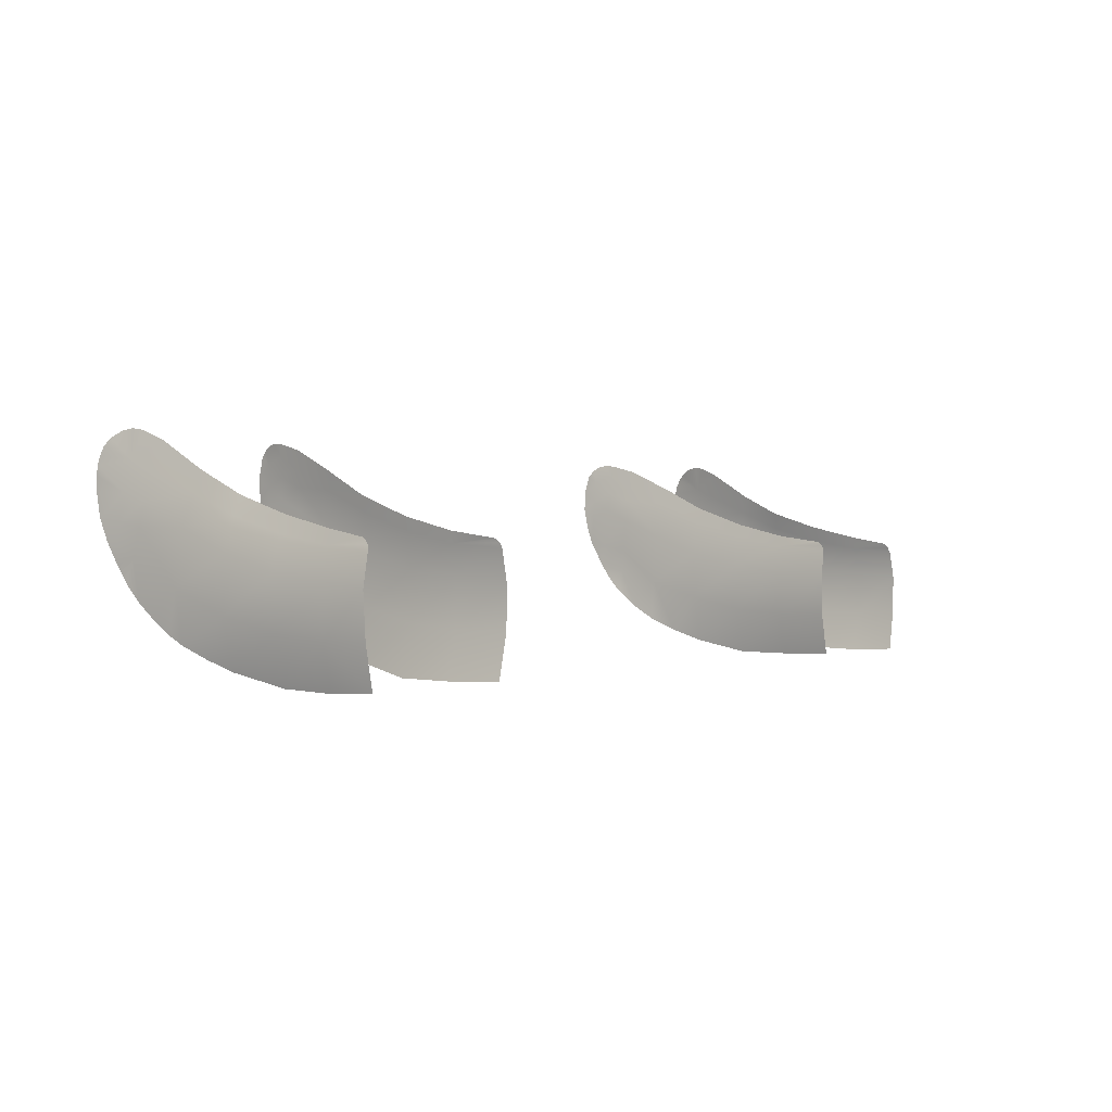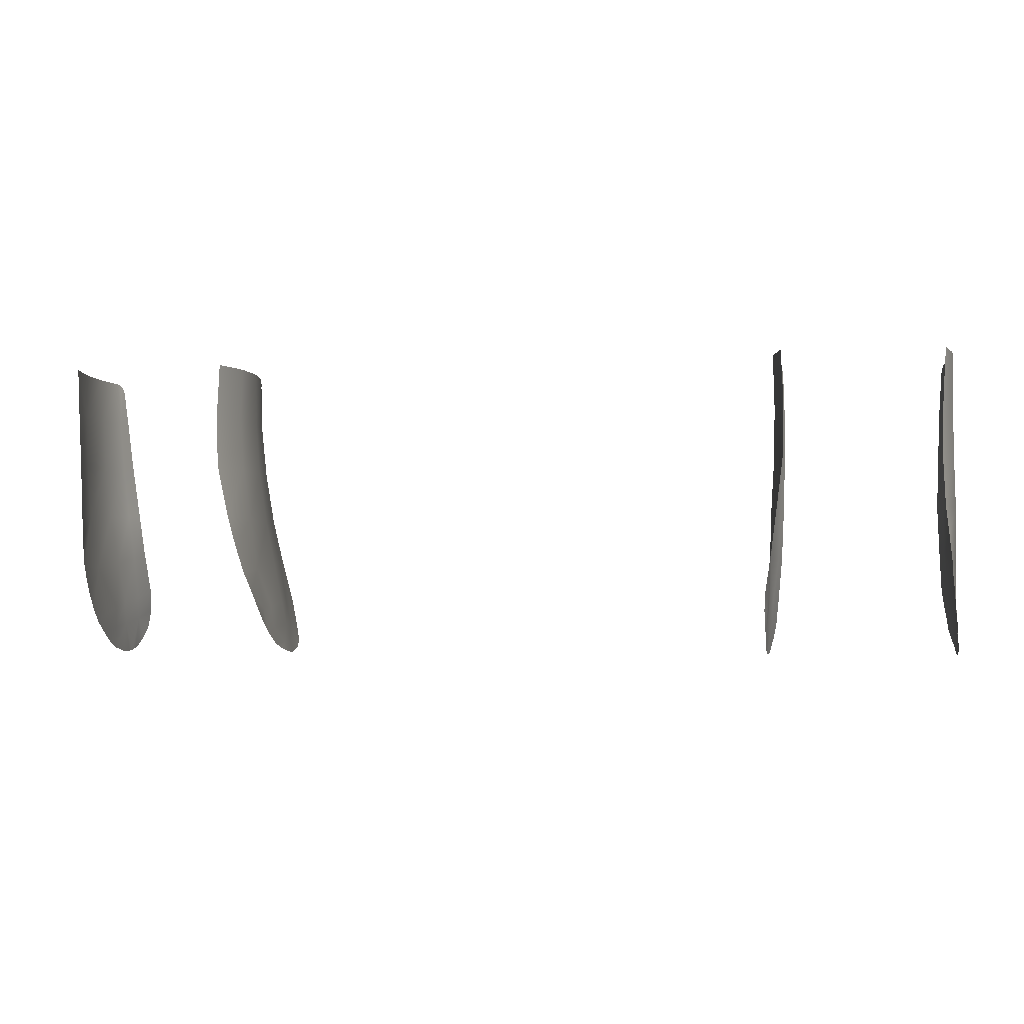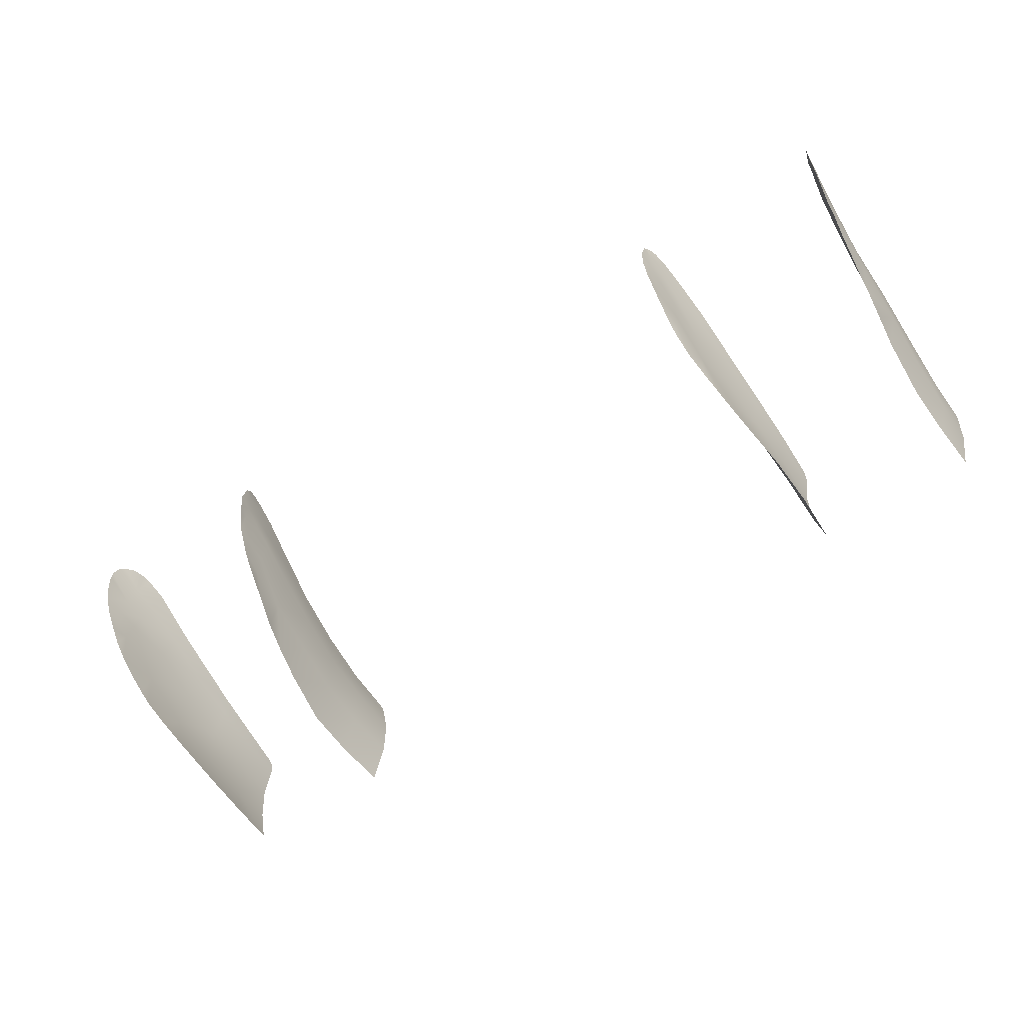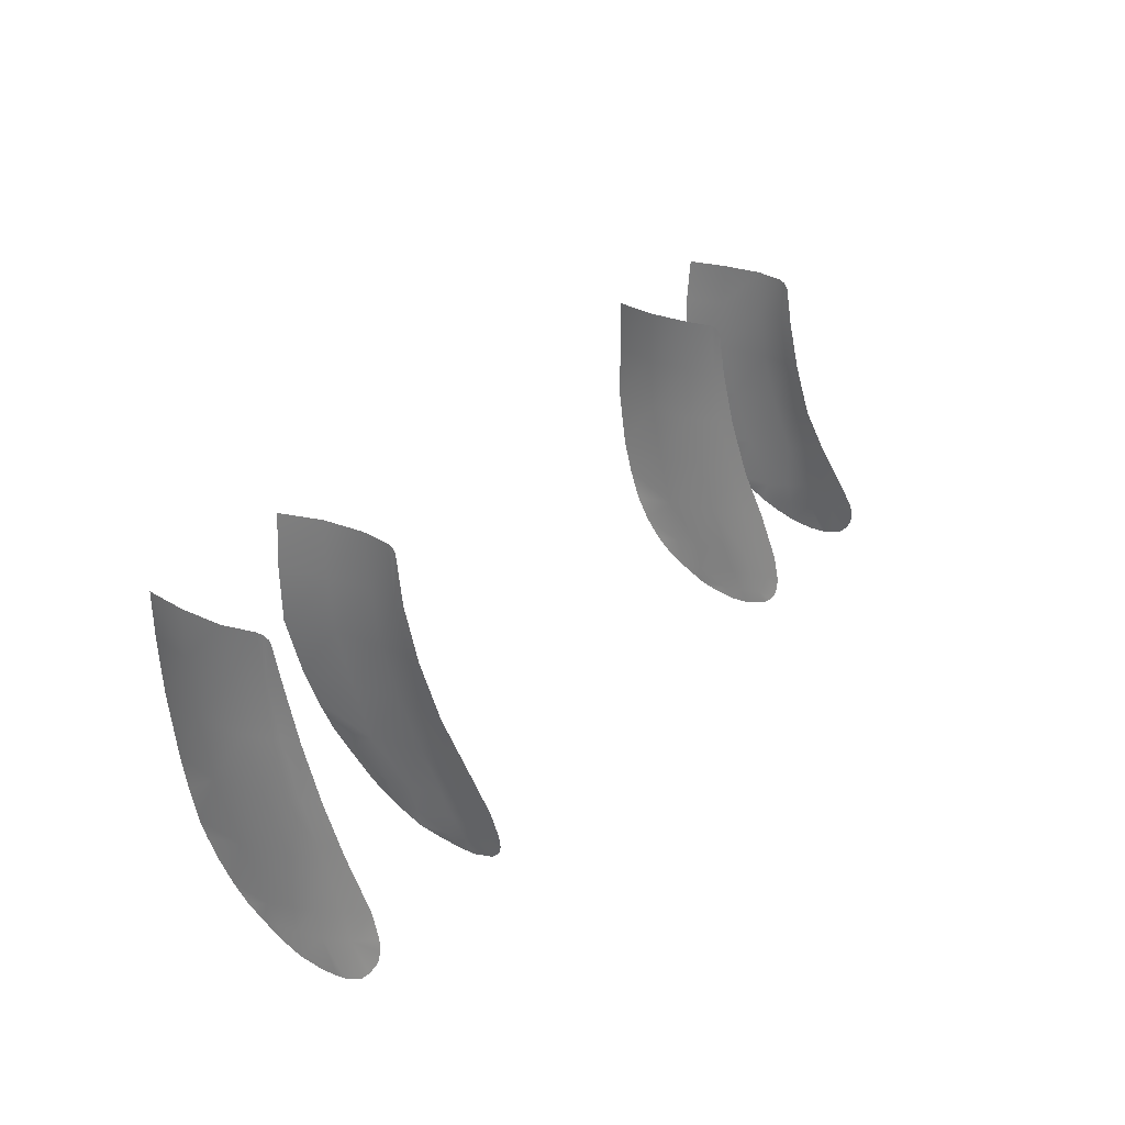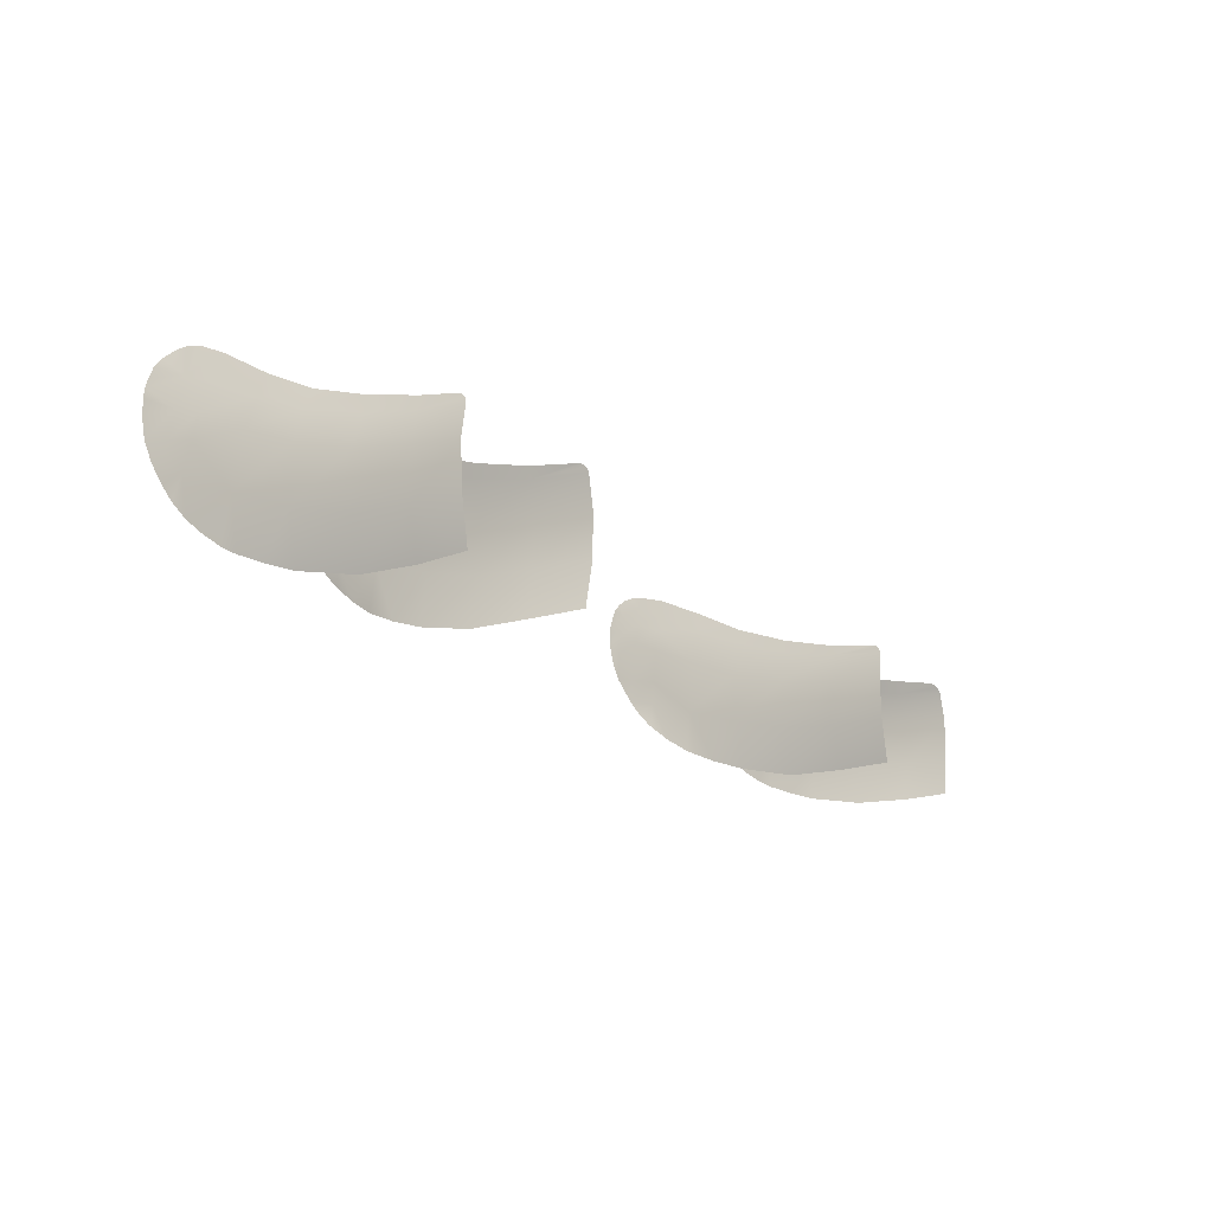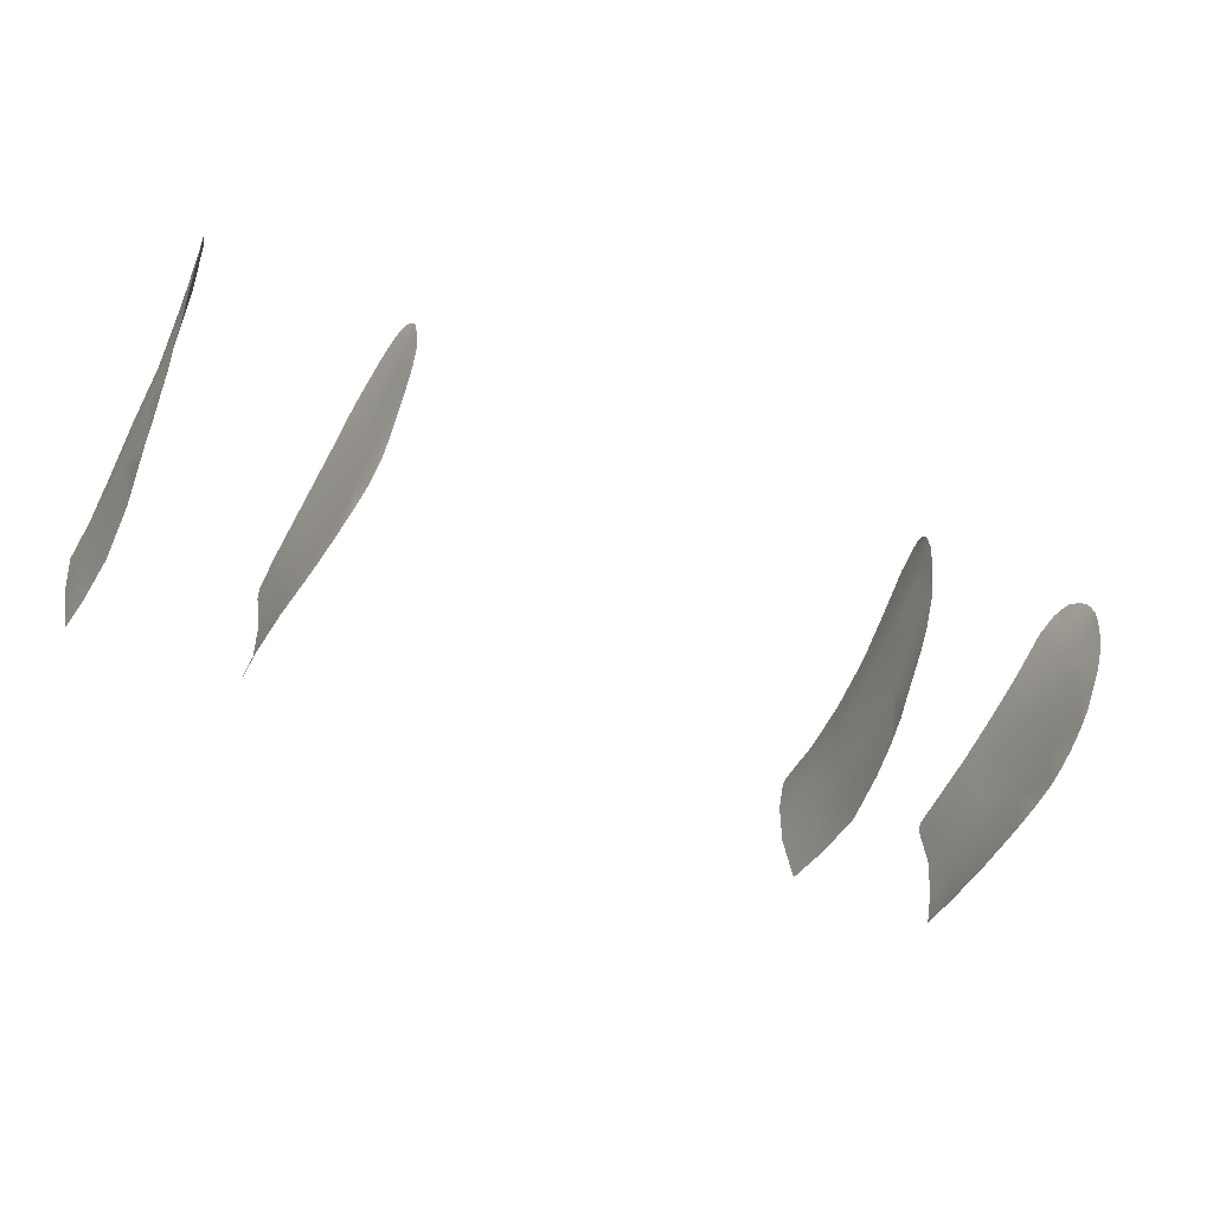
<metadata>
{"format":"obj","ext":"obj","renderer":"f3d","projection":"perspective","resolution":1024,"background":"white","views":[{"elev":-0.0,"azim":125.9,"up":"+Z"},{"elev":-3.0,"azim":-168.7,"up":"+Y"},{"elev":-57.6,"azim":34.1,"up":"+Z"},{"elev":28.4,"azim":-58.3,"up":"+Y"},{"elev":-17.7,"azim":120.3,"up":"+Z"},{"elev":-44.5,"azim":-28.4,"up":"+Z"}]}
</metadata>
<code>
g PBS00081_02_geo
v -0.07596 0.1295 -0.06181
v -0.0741 0.116 -0.0588
v -0.07307 0.1291 -0.04938
v -0.07207 0.1156 -0.0462
v -0.07342 0.1429 -0.05064
v -0.07625 0.1434 -0.062
v -0.07307 0.157 -0.05068
v -0.07293 0.157 -0.04008
v -0.0731 0.143 -0.03871
v -0.07565 0.157 -0.06172
v -0.07262 0.129 -0.03715
v -0.07181 0.1152 -0.03307
v -0.0714 0.1018 -0.0419
v -0.07099 0.1033 -0.02821
v -0.07287 0.1079 -0.05595
v -0.07167 0.1008 -0.05268
v -0.0706 0.09539 -0.04896
v -0.07061 0.09085 -0.03871
v -0.07046 0.09142 -0.0324
v -0.07004 0.09041 -0.04473
v -0.06992 0.08729 -0.0413
v -0.06984 0.08419 -0.03682
v -0.06989 0.08494 -0.03103
v -0.07024 0.09223 -0.02325
v -0.06997 0.08631 -0.02043
v -0.06964 0.08057 -0.0301
v -0.07416 0.1293 -0.02832
v -0.07447 0.1427 -0.03128
v -0.075 0.1429 -0.02844
v -0.07472 0.1294 -0.02505
v -0.07471 0.1545 -0.0301
v -0.07461 0.1554 -0.03036
v -0.07341 0.1157 -0.02386
v -0.07406 0.1159 -0.02009
v -0.0725 0.1041 -0.01872
v -0.07324 0.1045 -0.01408
v -0.07141 0.09289 -0.01334
v -0.07195 0.09319 -0.008745
v -0.07097 0.0869 -0.01009
v -0.07126 0.08708 -0.007078
v -0.07077 0.0841 -0.006982
v -0.07037 0.08224 -0.007485
v -0.07048 0.08661 -0.01519
v -0.07091 0.09261 -0.01761
v -0.07001 0.08197 -0.01189
v -0.06999 0.08088 -0.008426
v -0.06975 0.07944 -0.01009
v -0.06952 0.07802 -0.01539
v -0.06971 0.08157 -0.01755
v -0.06922 0.07819 -0.02024
v -0.06955 0.08119 -0.02262
v -0.06936 0.07922 -0.02561
v -0.07429 0.1568 -0.0324
v -0.07445 0.1563 -0.03115
v -0.1157 0.1313 -0.06195
v -0.1189 0.1312 -0.05034
v -0.1164 0.1168 -0.05896
v -0.1194 0.1167 -0.04685
v -0.1188 0.1449 -0.05174
v -0.1161 0.1451 -0.06243
v -0.1168 0.1566 -0.06193
v -0.1188 0.1565 -0.05149
v -0.1195 0.1564 -0.0408
v -0.1191 0.1449 -0.03942
v -0.1177 0.1562 -0.03314
v -0.1171 0.1445 -0.0319
v -0.1192 0.1311 -0.03754
v -0.117 0.1312 -0.02947
v -0.1194 0.1171 -0.0334
v -0.1195 0.1022 -0.04109
v -0.1181 0.1029 -0.05357
v -0.1173 0.1096 -0.05639
v -0.119 0.1039 -0.02794
v -0.117 0.1177 -0.02559
v -0.1173 0.1056 -0.0205
v -0.1195 0.09235 -0.02207
v -0.1196 0.09099 -0.02767
v -0.1182 0.094 -0.01529
v -0.1201 0.0852 -0.02669
v -0.1199 0.0862 -0.0201
v -0.1201 0.0845 -0.03214
v -0.1197 0.08926 -0.03448
v -0.1192 0.09049 -0.0444
v -0.1197 0.08696 -0.04021
v -0.1199 0.08417 -0.03612
v -0.1188 0.09485 -0.04824
v -0.1156 0.1181 -0.021
v -0.1158 0.1313 -0.02529
v -0.1162 0.1443 -0.02846
v -0.1168 0.1538 -0.03025
v -0.1169 0.1547 -0.03065
v -0.1172 0.1557 -0.03167
v -0.1203 0.08137 -0.03097
v -0.1206 0.07927 -0.02569
v -0.1206 0.07818 -0.02011
v -0.1205 0.07808 -0.01615
v -0.1205 0.07831 -0.01392
v -0.119 0.08774 -0.01286
v -0.1203 0.07899 -0.01175
v -0.1169 0.09563 -0.008601
v -0.1178 0.0903 -0.006228
v -0.1162 0.1068 -0.01539
v -0.1184 0.08745 -0.005796
v -0.1188 0.08467 -0.006189
v -0.1197 0.08176 -0.007841
v -0.1202 0.07998 -0.009645
v -0.1184 0.09928 -0.0515
v 0.07207 0.1156 -0.0462
v 0.0741 0.116 -0.0588
v 0.07307 0.1291 -0.04938
v 0.07596 0.1295 -0.06181
v 0.07342 0.1429 -0.05064
v 0.07625 0.1434 -0.062
v 0.07307 0.157 -0.05068
v 0.07293 0.157 -0.04008
v 0.0731 0.143 -0.03871
v 0.07565 0.157 -0.06172
v 0.07262 0.129 -0.03715
v 0.07181 0.1152 -0.03307
v 0.0714 0.1018 -0.0419
v 0.07099 0.1033 -0.02821
v 0.07287 0.1079 -0.05595
v 0.07167 0.1008 -0.05268
v 0.0706 0.09539 -0.04896
v 0.07061 0.09085 -0.03871
v 0.07046 0.09142 -0.0324
v 0.07004 0.09041 -0.04473
v 0.06992 0.08729 -0.0413
v 0.06984 0.08419 -0.03682
v 0.06989 0.08494 -0.03103
v 0.07024 0.09223 -0.02325
v 0.06997 0.08631 -0.02043
v 0.06964 0.08057 -0.0301
v 0.07416 0.1293 -0.02832
v 0.07341 0.1157 -0.02386
v 0.07472 0.1294 -0.02505
v 0.075 0.1429 -0.02844
v 0.07447 0.1427 -0.03128
v 0.07471 0.1545 -0.0301
v 0.07461 0.1554 -0.03036
v 0.07406 0.1159 -0.02009
v 0.0725 0.1041 -0.01872
v 0.07324 0.1045 -0.01408
v 0.07141 0.09289 -0.01334
v 0.07195 0.09319 -0.008745
v 0.07097 0.0869 -0.01009
v 0.07126 0.08708 -0.007078
v 0.07077 0.0841 -0.006982
v 0.07037 0.08224 -0.007485
v 0.07048 0.08661 -0.01519
v 0.07091 0.09261 -0.01761
v 0.07001 0.08197 -0.01189
v 0.06999 0.08088 -0.008426
v 0.06975 0.07944 -0.01009
v 0.06952 0.07802 -0.01539
v 0.06971 0.08157 -0.01755
v 0.06922 0.07819 -0.02024
v 0.06955 0.08119 -0.02262
v 0.06936 0.07922 -0.02561
v 0.07429 0.1568 -0.0324
v 0.07445 0.1563 -0.03115
v 0.1194 0.1167 -0.04685
v 0.1189 0.1312 -0.05034
v 0.1164 0.1168 -0.05896
v 0.1157 0.1313 -0.06195
v 0.1188 0.1449 -0.05174
v 0.1161 0.1451 -0.06243
v 0.1168 0.1566 -0.06193
v 0.1188 0.1565 -0.05149
v 0.1195 0.1564 -0.0408
v 0.1191 0.1449 -0.03942
v 0.1177 0.1562 -0.03314
v 0.1171 0.1445 -0.0319
v 0.1192 0.1311 -0.03754
v 0.117 0.1312 -0.02947
v 0.1194 0.1171 -0.0334
v 0.1195 0.1022 -0.04109
v 0.1181 0.1029 -0.05357
v 0.1173 0.1096 -0.05639
v 0.119 0.1039 -0.02794
v 0.117 0.1177 -0.02559
v 0.1173 0.1056 -0.0205
v 0.1195 0.09235 -0.02207
v 0.1196 0.09099 -0.02767
v 0.1182 0.094 -0.01529
v 0.1201 0.0852 -0.02669
v 0.1199 0.0862 -0.0201
v 0.1201 0.0845 -0.03214
v 0.1197 0.08926 -0.03448
v 0.1192 0.09049 -0.0444
v 0.1197 0.08696 -0.04021
v 0.1199 0.08417 -0.03612
v 0.1156 0.1181 -0.021
v 0.1158 0.1313 -0.02529
v 0.1162 0.1443 -0.02846
v 0.1168 0.1538 -0.03025
v 0.1169 0.1547 -0.03065
v 0.1172 0.1557 -0.03167
v 0.1203 0.08137 -0.03097
v 0.1206 0.07927 -0.02569
v 0.1206 0.07818 -0.02011
v 0.1205 0.07808 -0.01615
v 0.1205 0.07831 -0.01392
v 0.119 0.08774 -0.01286
v 0.1203 0.07899 -0.01175
v 0.1169 0.09563 -0.008601
v 0.1178 0.0903 -0.006228
v 0.1162 0.1068 -0.01539
v 0.1184 0.08745 -0.005796
v 0.1188 0.08467 -0.006189
v 0.1197 0.08176 -0.007841
v 0.1202 0.07998 -0.009645
v 0.1184 0.09928 -0.0515
v 0.1188 0.09485 -0.04824
g PBS00081_02_geo_0
f 3 2 1
f 3 4 2
f 5 3 1
f 5 1 6
f 7 5 6
f 8 5 7
f 8 9 5
f 9 3 5
f 7 6 10
f 9 11 3
f 11 4 3
f 11 12 4
f 12 13 4
f 12 14 13
f 2 4 15
f 15 4 13
f 15 13 16
f 16 13 17
f 17 13 18
f 18 13 19
f 19 13 14
f 17 18 20
f 20 18 21
f 21 18 22
f 22 18 19
f 22 19 23
f 23 19 24
f 24 19 14
f 23 24 25
f 22 23 26
f 12 11 27
f 11 28 27
f 27 28 29
f 27 29 30
f 29 28 31
f 31 28 32
f 33 27 30
f 12 27 33
f 33 30 34
f 34 35 33
f 34 36 35
f 36 37 35
f 36 38 37
f 39 37 38
f 39 38 40
f 41 39 40
f 41 42 39
f 33 14 12
f 33 35 14
f 43 37 39
f 43 44 37
f 37 44 35
f 35 44 14
f 44 24 14
f 25 44 43
f 25 24 44
f 39 45 43
f 39 42 45
f 45 42 46
f 45 46 47
f 45 47 48
f 45 48 49
f 43 49 25
f 43 45 49
f 49 48 50
f 49 50 51
f 51 25 49
f 51 50 52
f 51 52 26
f 23 25 51
f 26 23 51
f 53 9 8
f 53 28 9
f 11 9 28
f 54 28 53
f 54 32 28
f 57 56 55
f 57 58 56
f 59 55 56
f 59 60 55
f 59 61 60
f 59 62 61
f 63 62 59
f 63 59 64
f 64 59 56
f 65 63 64
f 65 64 66
f 67 66 64
f 67 56 58
f 64 56 67
f 67 68 66
f 67 58 69
f 69 68 67
f 69 58 70
f 71 70 58
f 71 58 72
f 72 58 57
f 69 70 73
f 69 74 68
f 74 69 73
f 74 73 75
f 76 75 73
f 76 73 77
f 73 70 77
f 76 78 75
f 79 76 77
f 79 80 76
f 80 78 76
f 77 81 79
f 77 82 81
f 77 70 82
f 82 70 83
f 82 83 84
f 82 85 81
f 82 84 85
f 86 83 70
f 87 74 75
f 88 74 87
f 88 68 74
f 89 68 88
f 89 66 68
f 90 66 89
f 90 91 66
f 91 92 66
f 66 92 65
f 81 85 93
f 79 81 93
f 79 93 94
f 94 80 79
f 94 95 80
f 96 80 95
f 80 96 97
f 80 97 98
f 99 98 97
f 80 98 78
f 98 100 78
f 98 101 100
f 78 100 102
f 78 102 75
f 87 75 102
f 101 98 103
f 103 98 104
f 104 98 105
f 105 98 106
f 106 98 99
f 107 86 70
f 71 107 70
f 110 109 108
f 110 111 109
f 111 110 112
f 111 112 113
f 114 113 112
f 115 114 112
f 115 112 116
f 110 116 112
f 114 117 113
f 110 118 116
f 108 118 110
f 108 119 118
f 119 108 120
f 119 120 121
f 108 109 122
f 120 108 122
f 120 122 123
f 120 123 124
f 125 120 124
f 120 125 126
f 120 126 121
f 125 124 127
f 125 127 128
f 125 128 129
f 126 125 129
f 126 129 130
f 131 126 130
f 126 131 121
f 131 130 132
f 130 129 133
f 134 118 119
f 134 119 135
f 121 135 119
f 136 134 135
f 137 134 136
f 137 138 134
f 137 139 138
f 138 139 140
f 136 135 141
f 142 141 135
f 142 143 141
f 144 143 142
f 144 145 143
f 146 145 144
f 146 147 145
f 146 148 147
f 146 149 148
f 121 142 135
f 144 150 146
f 144 151 150
f 151 144 142
f 151 142 121
f 131 151 121
f 151 132 150
f 151 131 132
f 146 152 149
f 146 150 152
f 153 149 152
f 153 152 154
f 152 155 154
f 152 156 155
f 156 150 132
f 156 152 150
f 156 157 155
f 156 158 157
f 132 158 156
f 159 157 158
f 159 158 133
f 132 130 158
f 130 133 158
f 160 116 138
f 160 115 116
f 138 116 118
f 138 118 134
f 138 161 160
f 140 161 138
f 164 163 162
f 164 165 163
f 166 163 165
f 166 165 167
f 166 167 168
f 166 168 169
f 170 166 169
f 170 171 166
f 171 163 166
f 172 171 170
f 172 173 171
f 174 171 173
f 174 162 163
f 171 174 163
f 174 173 175
f 174 176 162
f 176 174 175
f 176 177 162
f 162 177 178
f 162 178 179
f 176 180 177
f 176 175 181
f 181 180 176
f 181 182 180
f 182 183 180
f 180 183 184
f 177 180 184
f 182 185 183
f 186 184 183
f 186 183 187
f 185 187 183
f 162 179 164
f 188 184 186
f 188 189 184
f 177 184 189
f 190 177 189
f 190 189 191
f 189 192 191
f 189 188 192
f 193 182 181
f 181 194 193
f 181 175 194
f 175 195 194
f 175 173 195
f 196 195 173
f 196 173 197
f 197 173 198
f 198 173 172
f 192 188 199
f 199 188 186
f 199 186 200
f 187 200 186
f 187 201 200
f 187 202 201
f 187 203 202
f 187 204 203
f 204 205 203
f 185 204 187
f 206 204 185
f 206 207 204
f 185 208 206
f 185 182 208
f 193 208 182
f 207 209 204
f 204 209 210
f 204 210 211
f 204 211 212
f 204 212 205
f 214 213 177
f 190 214 177
f 213 178 177

</code>
